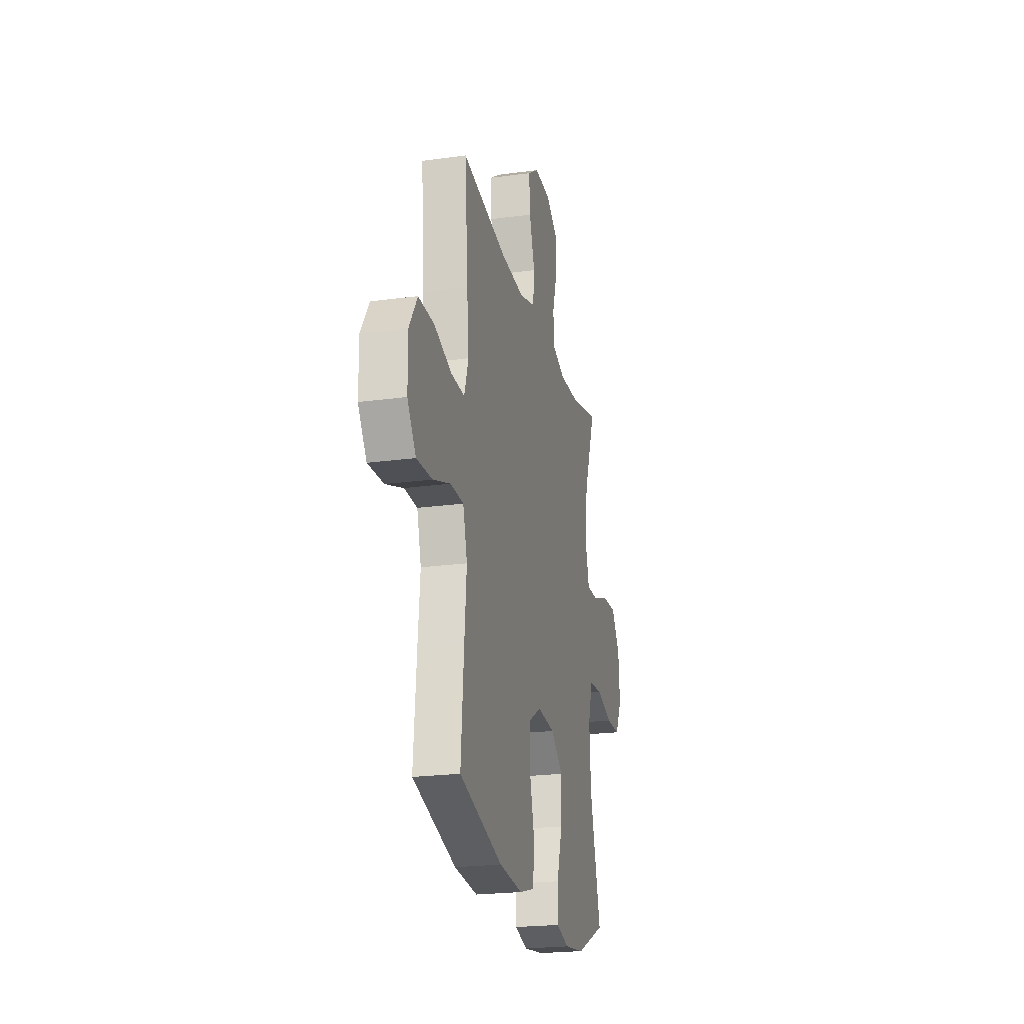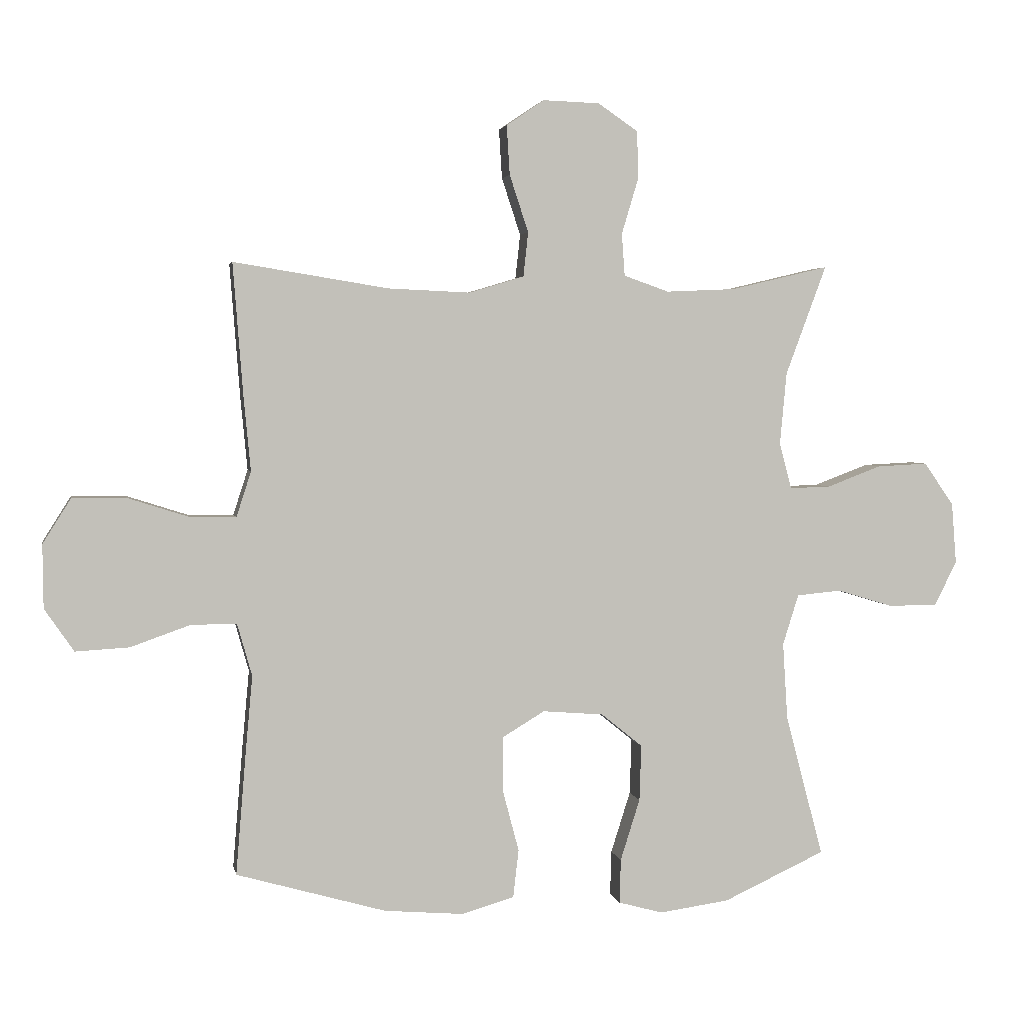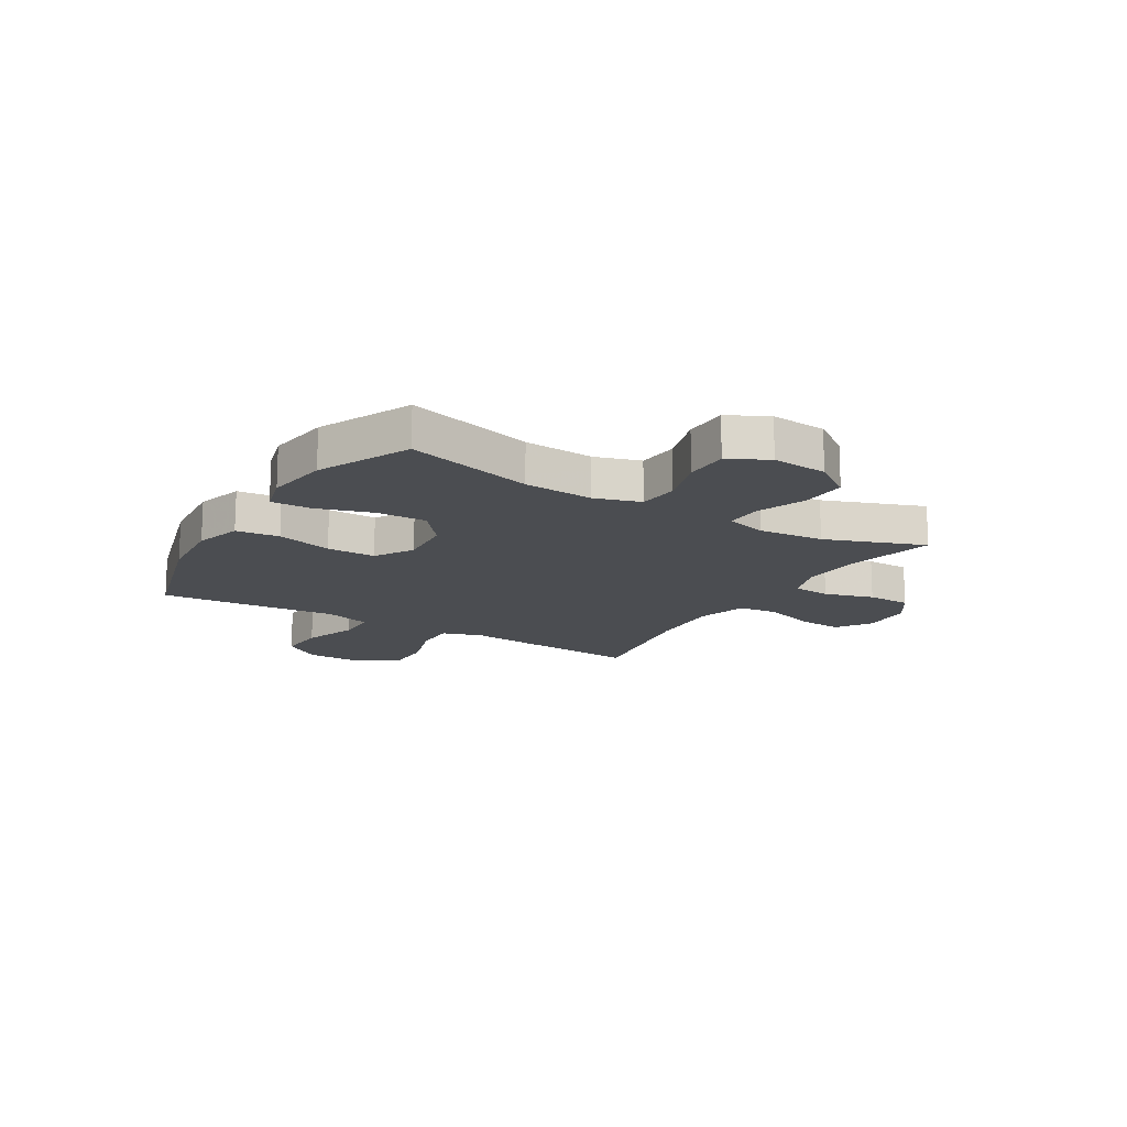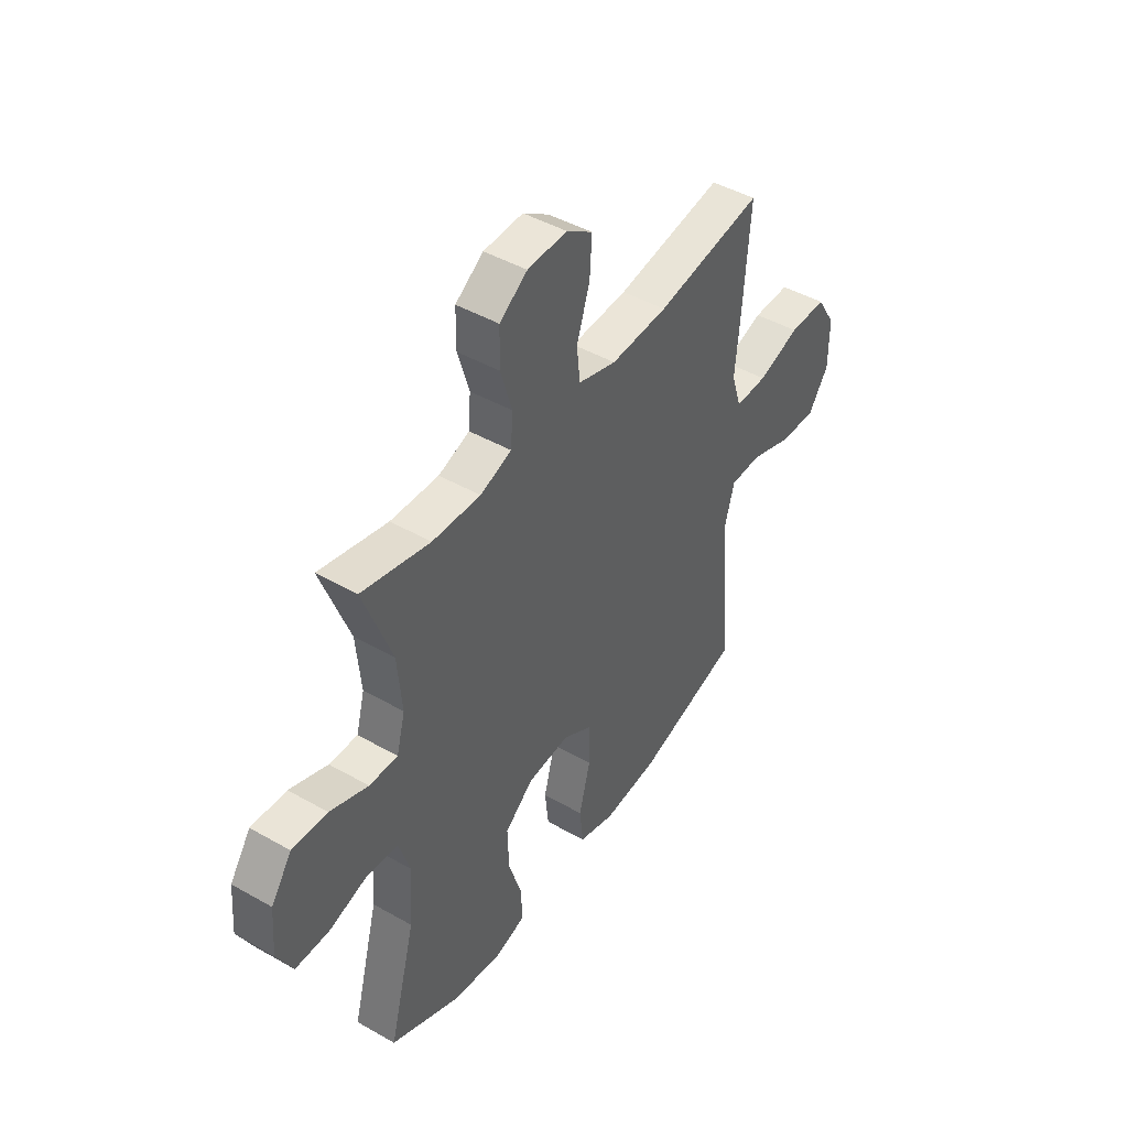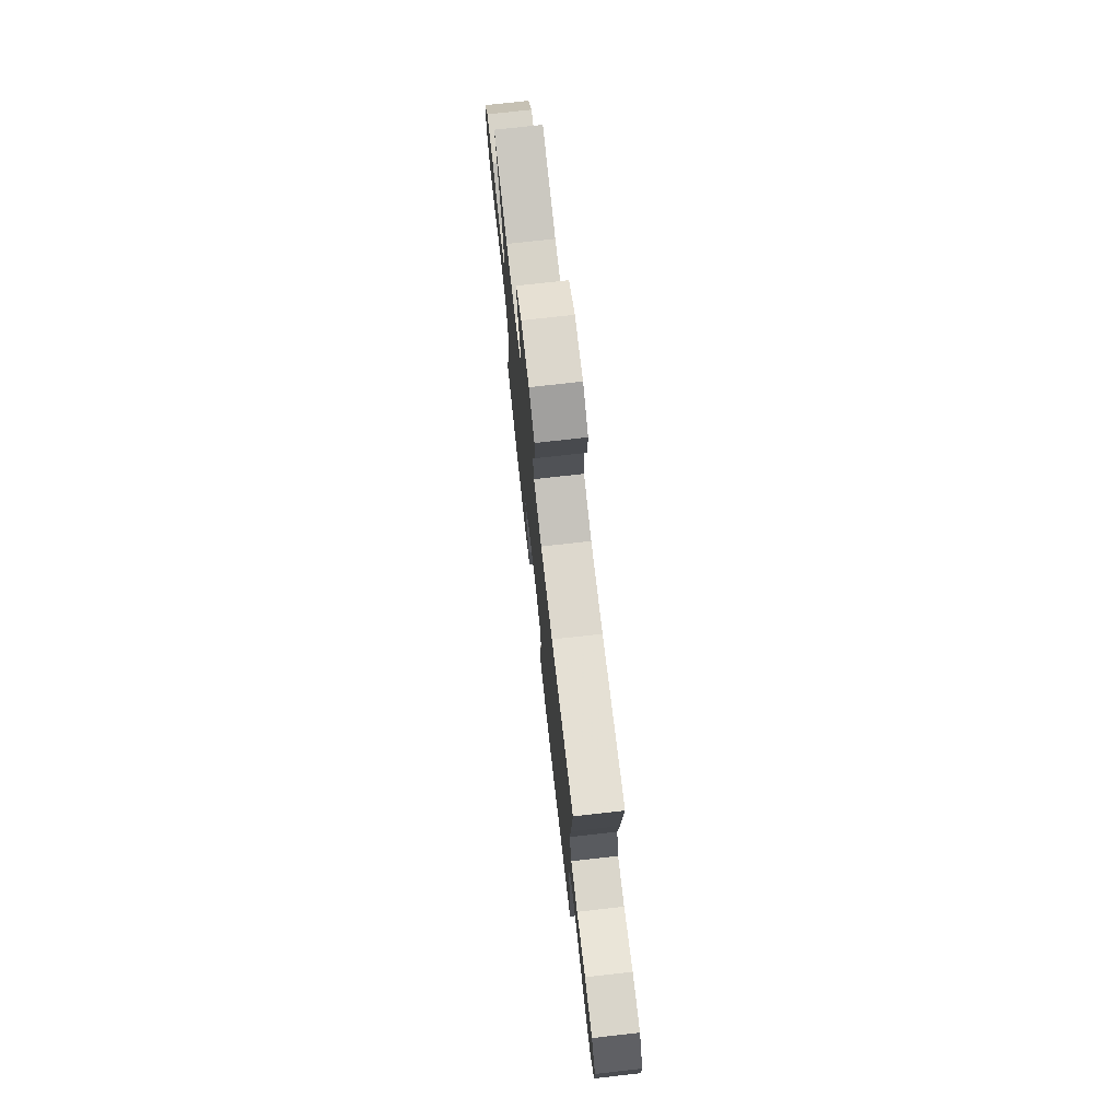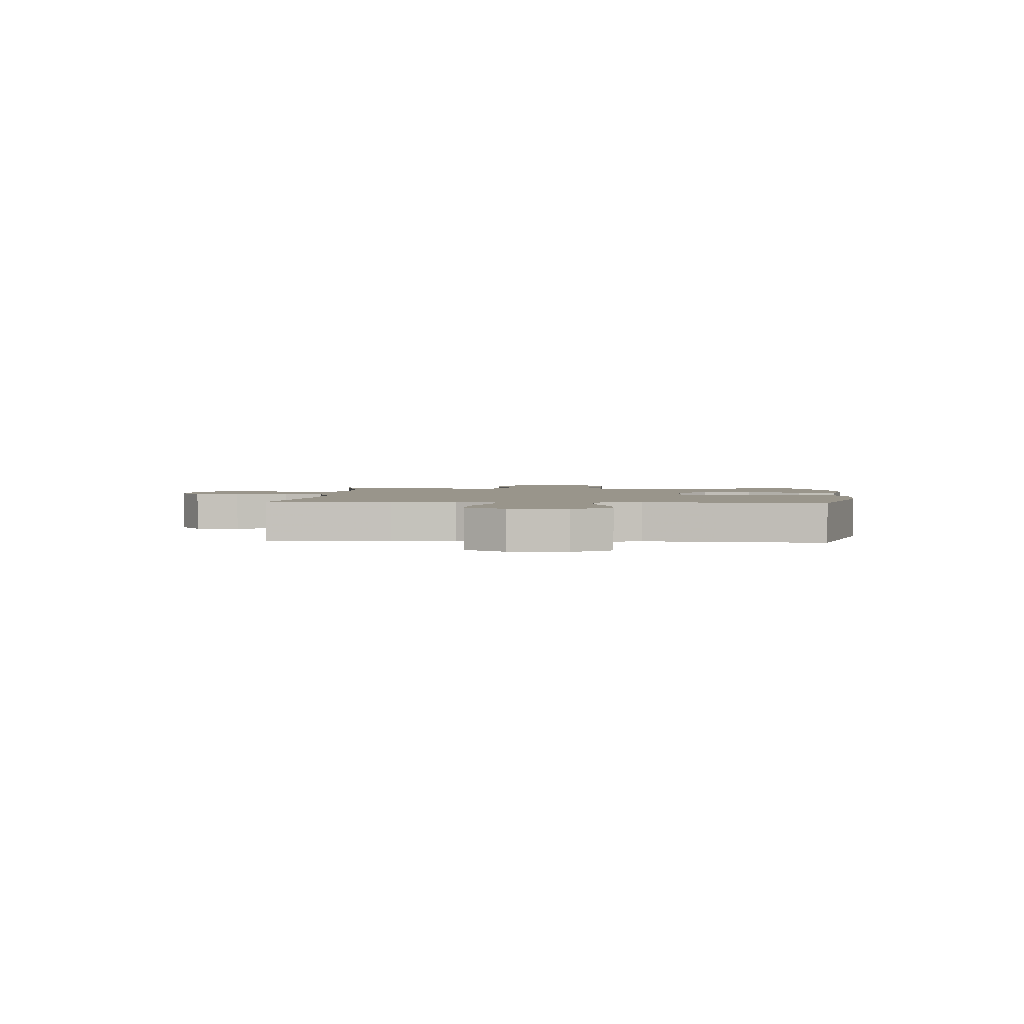
<metadata>
{"format":"obj","ext":"obj","renderer":"f3d","projection":"perspective","resolution":1024,"background":"white","views":[{"elev":-22.5,"azim":103.2,"up":"+Z"},{"elev":3.2,"azim":169.2,"up":"+Z"},{"elev":-15.6,"azim":-121.2,"up":"+Y"},{"elev":45.1,"azim":-56.6,"up":"+Z"},{"elev":74.6,"azim":83.6,"up":"+Z"},{"elev":2.2,"azim":93.8,"up":"+Y"}]}
</metadata>
<code>
v -0.5 0.07 0.5
v -0.339 0.07 0.462
v -0.225 0.07 0.457
v -0.151 0.07 0.483
v -0.146 0.07 0.552
v -0.173 0.07 0.642
v -0.172 0.07 0.722
v -0.106 0.07 0.767
v -0.013 0.07 0.77
v 0.049 0.07 0.728
v 0.044 0.07 0.647
v 0.013 0.07 0.553
v 0.021 0.07 0.48
v 0.111 0.07 0.453
v 0.246 0.07 0.459
v 0.5 0.07 0.5
v 0.483 0.07 0.277
v 0.472 0.07 0.161
v 0.496 0.07 0.087
v 0.572 0.07 0.088
v 0.672 0.07 0.12
v 0.76 0.07 0.12
v 0.806 0.07 0.047
v 0.805 0.07 -0.057
v 0.757 0.07 -0.127
v 0.669 0.07 -0.122
v 0.57 0.07 -0.087
v 0.496 0.07 -0.088
v 0.472 0.07 -0.173
v 0.484 0.07 -0.305
v 0.5 0.07 -0.5
v 0.255 0.07 -0.57
v 0.124 0.07 -0.581
v 0.038 0.07 -0.556
v 0.029 0.07 -0.477
v 0.056 0.07 -0.375
v 0.056 0.07 -0.286
v -0.014 0.07 -0.244
v -0.114 0.07 -0.252
v -0.182 0.07 -0.307
v -0.179 0.07 -0.399
v -0.147 0.07 -0.5
v -0.145 0.07 -0.573
v -0.218 0.07 -0.593
v -0.333 0.07 -0.577
v -0.5 0.07 -0.5
v -0.438 0.07 -0.267
v -0.43 0.07 -0.14
v -0.456 0.07 -0.057
v -0.529 0.07 -0.05
v -0.622 0.07 -0.078
v -0.702 0.07 -0.077
v -0.739 0.07 -0.005
v -0.731 0.07 0.096
v -0.682 0.07 0.166
v -0.599 0.07 0.162
v -0.509 0.07 0.128
v -0.442 0.07 0.126
v -0.422 0.07 0.201
v -0.433 0.07 0.32
v -0.5 0 0.5
v -0.339 0 0.462
v -0.225 0 0.457
v -0.151 0 0.483
v -0.146 0 0.552
v -0.173 0 0.642
v -0.172 0 0.722
v -0.106 0 0.767
v -0.013 0 0.77
v 0.049 0 0.728
v 0.044 0 0.647
v 0.013 0 0.553
v 0.021 0 0.48
v 0.111 0 0.453
v 0.246 0 0.459
v 0.5 0 0.5
v 0.483 0 0.277
v 0.472 0 0.161
v 0.496 0 0.087
v 0.572 0 0.088
v 0.672 0 0.12
v 0.76 0 0.12
v 0.806 0 0.047
v 0.805 0 -0.057
v 0.757 0 -0.127
v 0.669 0 -0.122
v 0.57 0 -0.087
v 0.496 0 -0.088
v 0.472 0 -0.173
v 0.484 0 -0.305
v 0.5 0 -0.5
v 0.255 0 -0.57
v 0.124 0 -0.581
v 0.038 0 -0.556
v 0.029 0 -0.477
v 0.056 0 -0.375
v 0.056 0 -0.286
v -0.014 0 -0.244
v -0.114 0 -0.252
v -0.182 0 -0.307
v -0.179 0 -0.399
v -0.147 0 -0.5
v -0.145 0 -0.573
v -0.218 0 -0.593
v -0.333 0 -0.577
v -0.5 0 -0.5
v -0.438 0 -0.267
v -0.43 0 -0.14
v -0.456 0 -0.057
v -0.529 0 -0.05
v -0.622 0 -0.078
v -0.702 0 -0.077
v -0.739 0 -0.005
v -0.731 0 0.096
v -0.682 0 0.166
v -0.599 0 0.162
v -0.509 0 0.128
v -0.442 0 0.126
v -0.422 0 0.201
v -0.433 0 0.32
f 55 56 57
f 54 55 57
f 53 54 57
f 52 53 57
f 51 52 57
f 50 51 57
f 49 50 57 58
f 48 49 58 59
f 45 46 47
f 44 45 47
f 43 44 47
f 42 43 47
f 41 42 47
f 40 41 47 48
f 39 40 48 59
f 34 35 36
f 33 34 36
f 32 33 36
f 31 32 36
f 30 31 36
f 29 30 36
f 28 29 36 37
f 25 26 27
f 24 25 27
f 23 24 27
f 22 23 27
f 21 22 27
f 20 21 27
f 19 20 27 28
f 28 37 38
f 19 28 38
f 18 19 38
f 39 59 60
f 38 39 60
f 18 38 60
f 17 18 60
f 16 17 60
f 15 16 60
f 10 11 12
f 9 10 12
f 8 9 12
f 7 8 12
f 6 7 12
f 5 6 12
f 60 1 2
f 60 2 3
f 14 15 60
f 60 3 4
f 14 60 4
f 13 14 4
f 4 5 12 13
f 117 116 115
f 117 115 114
f 117 114 113
f 117 113 112
f 117 112 111
f 117 111 110
f 118 117 110 109
f 119 118 109 108
f 107 106 105
f 107 105 104
f 107 104 103
f 107 103 102
f 107 102 101
f 108 107 101 100
f 119 108 100 99
f 96 95 94
f 96 94 93
f 96 93 92
f 96 92 91
f 96 91 90
f 96 90 89
f 97 96 89 88
f 87 86 85
f 87 85 84
f 87 84 83
f 87 83 82
f 87 82 81
f 87 81 80
f 88 87 80 79
f 98 97 88
f 98 88 79
f 98 79 78
f 120 119 99
f 120 99 98
f 120 98 78
f 120 78 77
f 120 77 76
f 120 76 75
f 72 71 70
f 72 70 69
f 72 69 68
f 72 68 67
f 72 67 66
f 72 66 65
f 62 61 120
f 63 62 120
f 120 75 74
f 64 63 120
f 64 120 74
f 64 74 73
f 73 72 65 64
f 1 61 62 2
f 2 62 63 3
f 3 63 64 4
f 4 64 65 5
f 5 65 66 6
f 6 66 67 7
f 7 67 68 8
f 8 68 69 9
f 9 69 70 10
f 10 70 71 11
f 11 71 72 12
f 12 72 73 13
f 13 73 74 14
f 14 74 75 15
f 15 75 76 16
f 16 76 77 17
f 17 77 78 18
f 18 78 79 19
f 19 79 80 20
f 20 80 81 21
f 21 81 82 22
f 22 82 83 23
f 23 83 84 24
f 24 84 85 25
f 25 85 86 26
f 26 86 87 27
f 27 87 88 28
f 28 88 89 29
f 29 89 90 30
f 30 90 91 31
f 31 91 92 32
f 32 92 93 33
f 33 93 94 34
f 34 94 95 35
f 35 95 96 36
f 36 96 97 37
f 37 97 98 38
f 38 98 99 39
f 39 99 100 40
f 40 100 101 41
f 41 101 102 42
f 42 102 103 43
f 43 103 104 44
f 44 104 105 45
f 45 105 106 46
f 46 106 107 47
f 47 107 108 48
f 48 108 109 49
f 49 109 110 50
f 50 110 111 51
f 51 111 112 52
f 52 112 113 53
f 53 113 114 54
f 54 114 115 55
f 55 115 116 56
f 56 116 117 57
f 57 117 118 58
f 58 118 119 59
f 59 119 120 60
f 60 120 61 1

</code>
